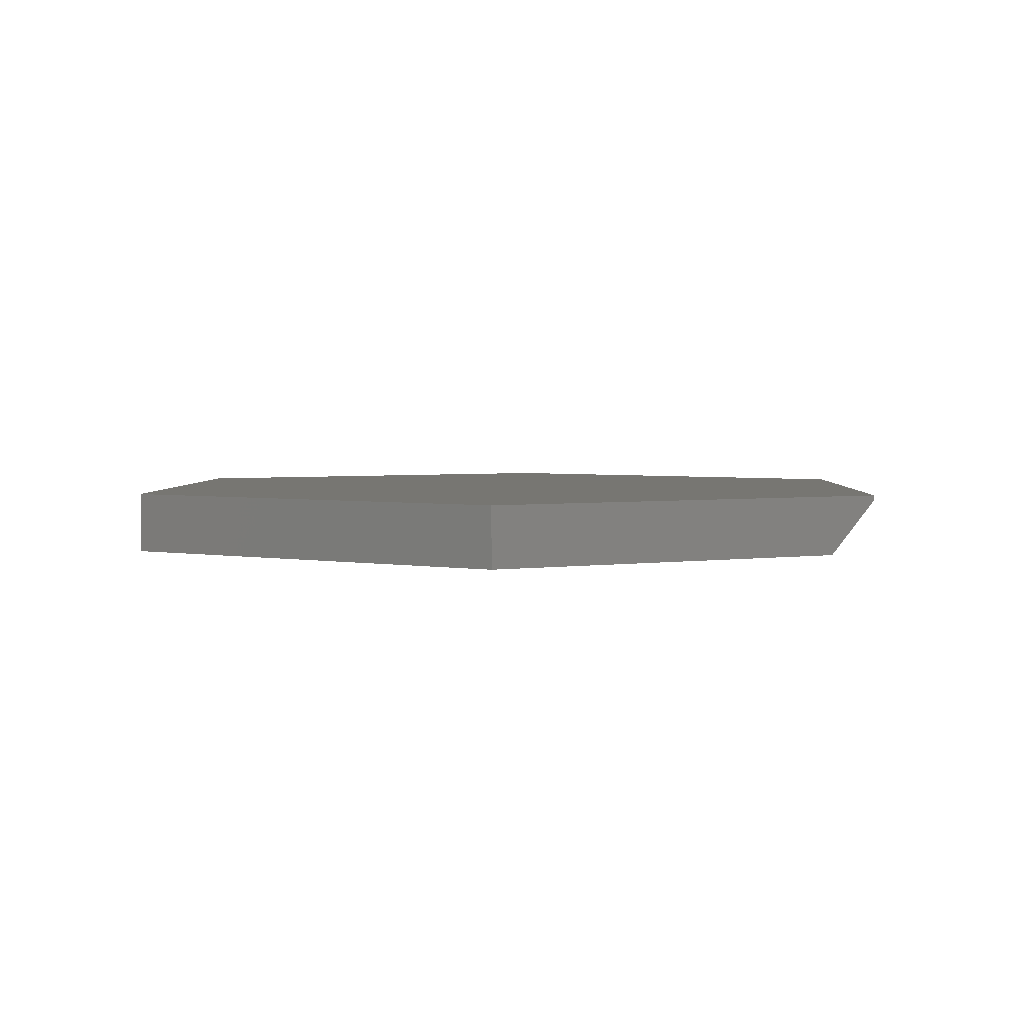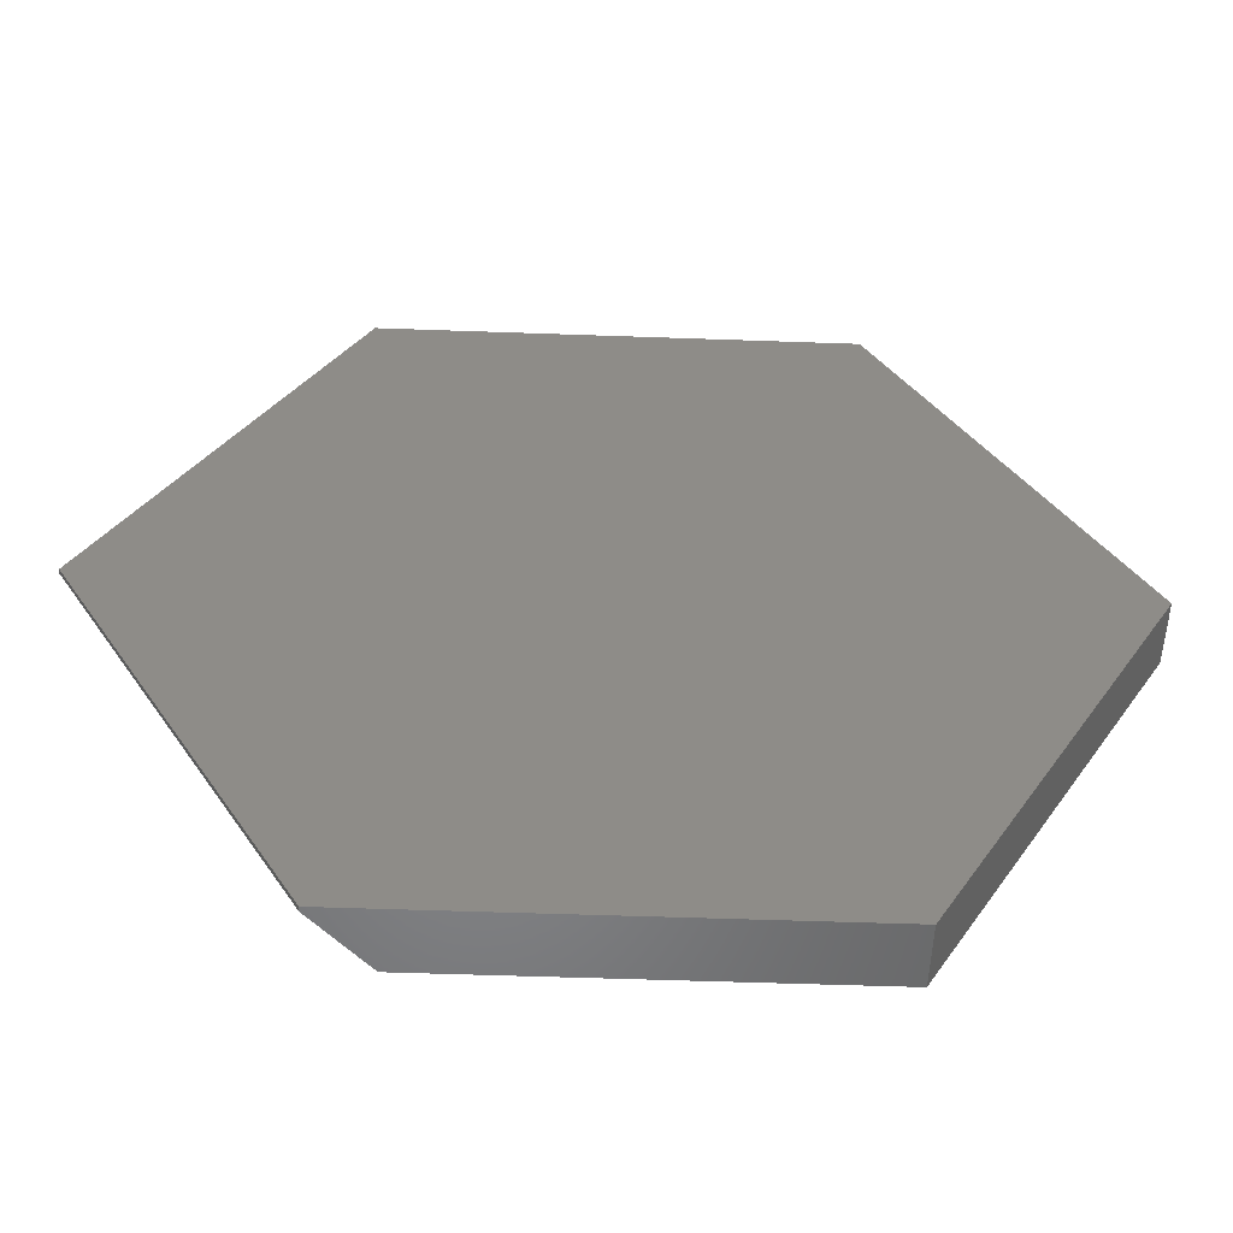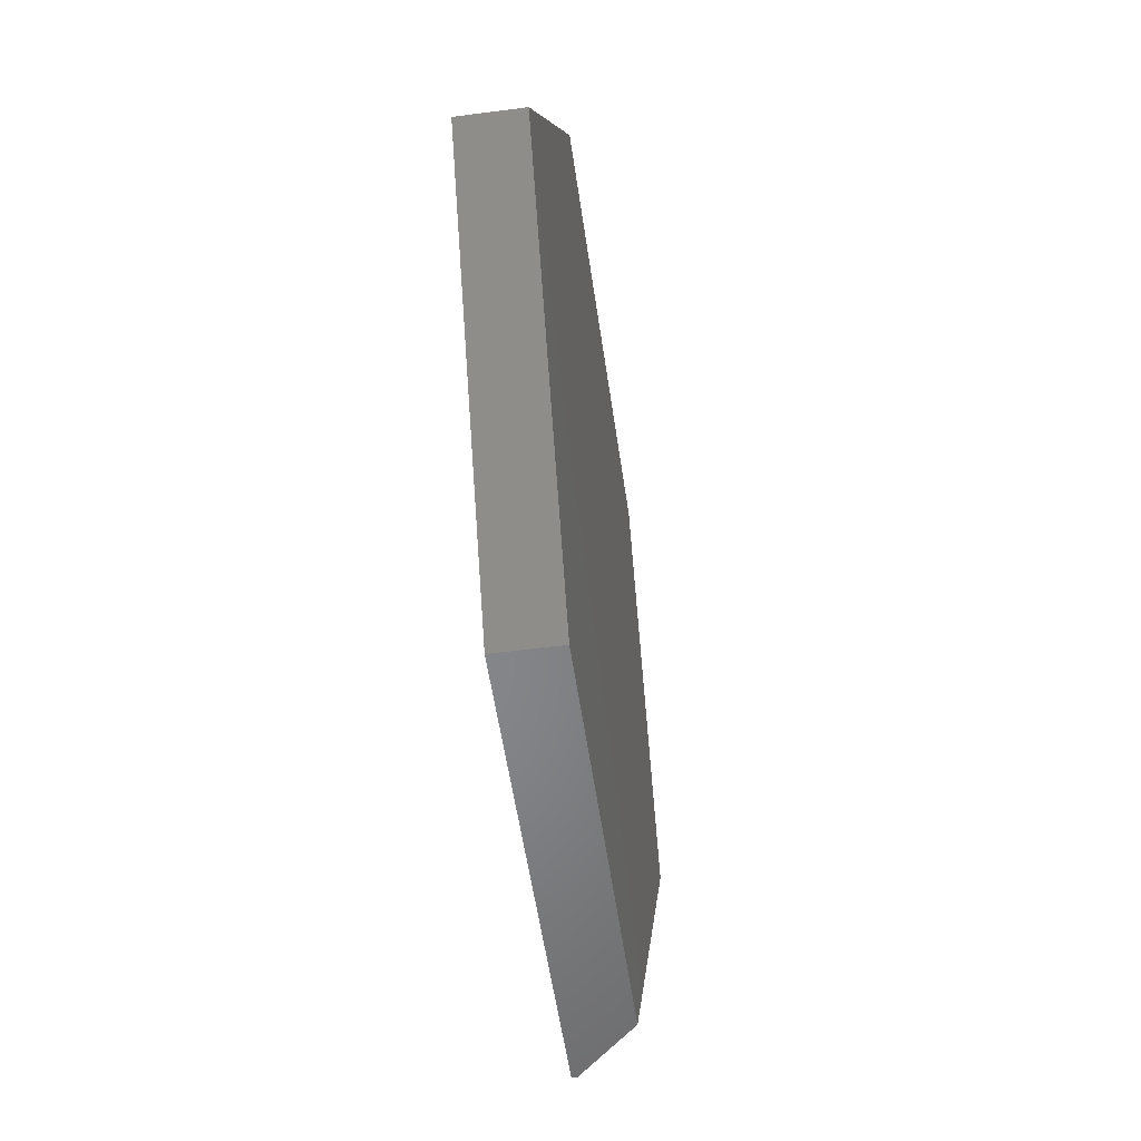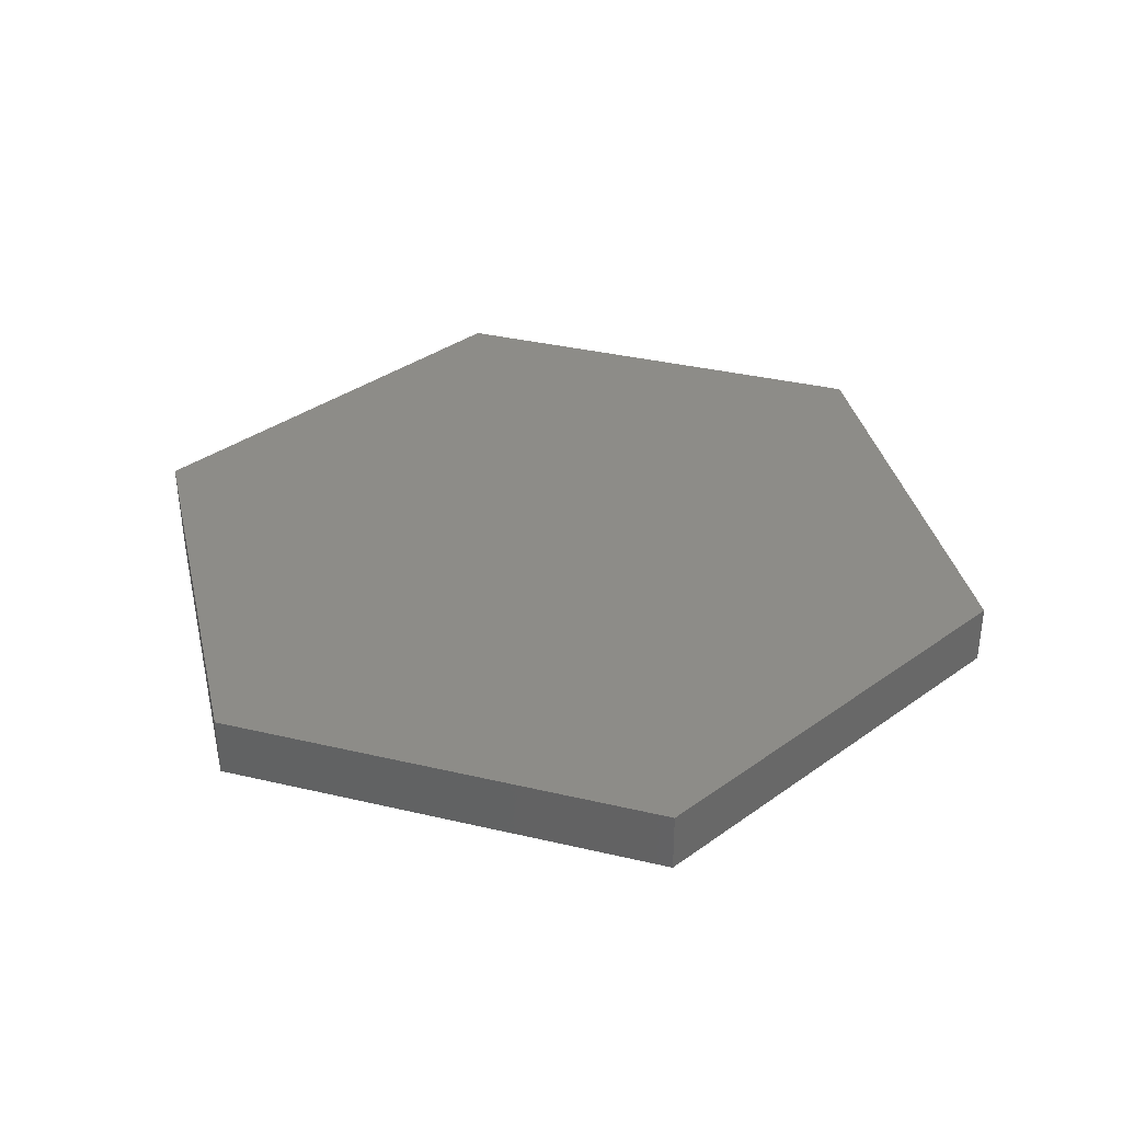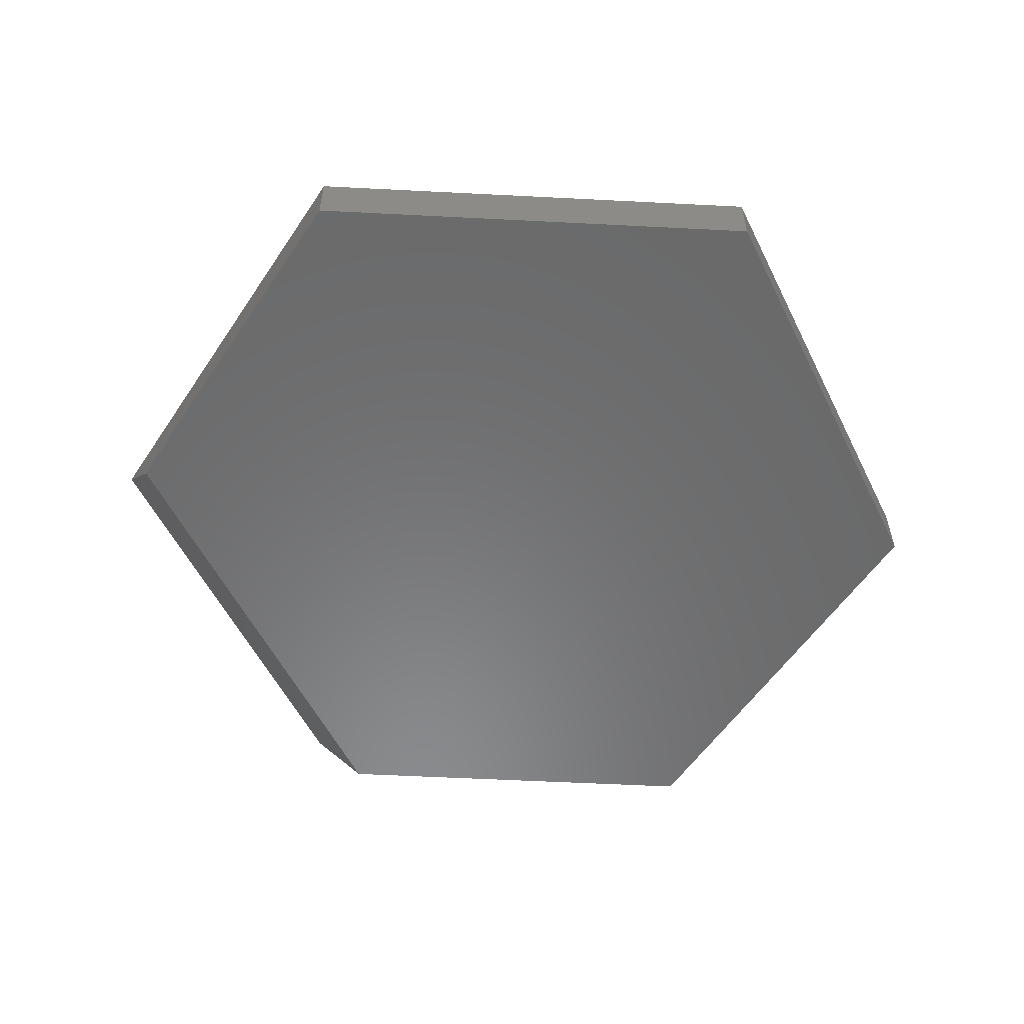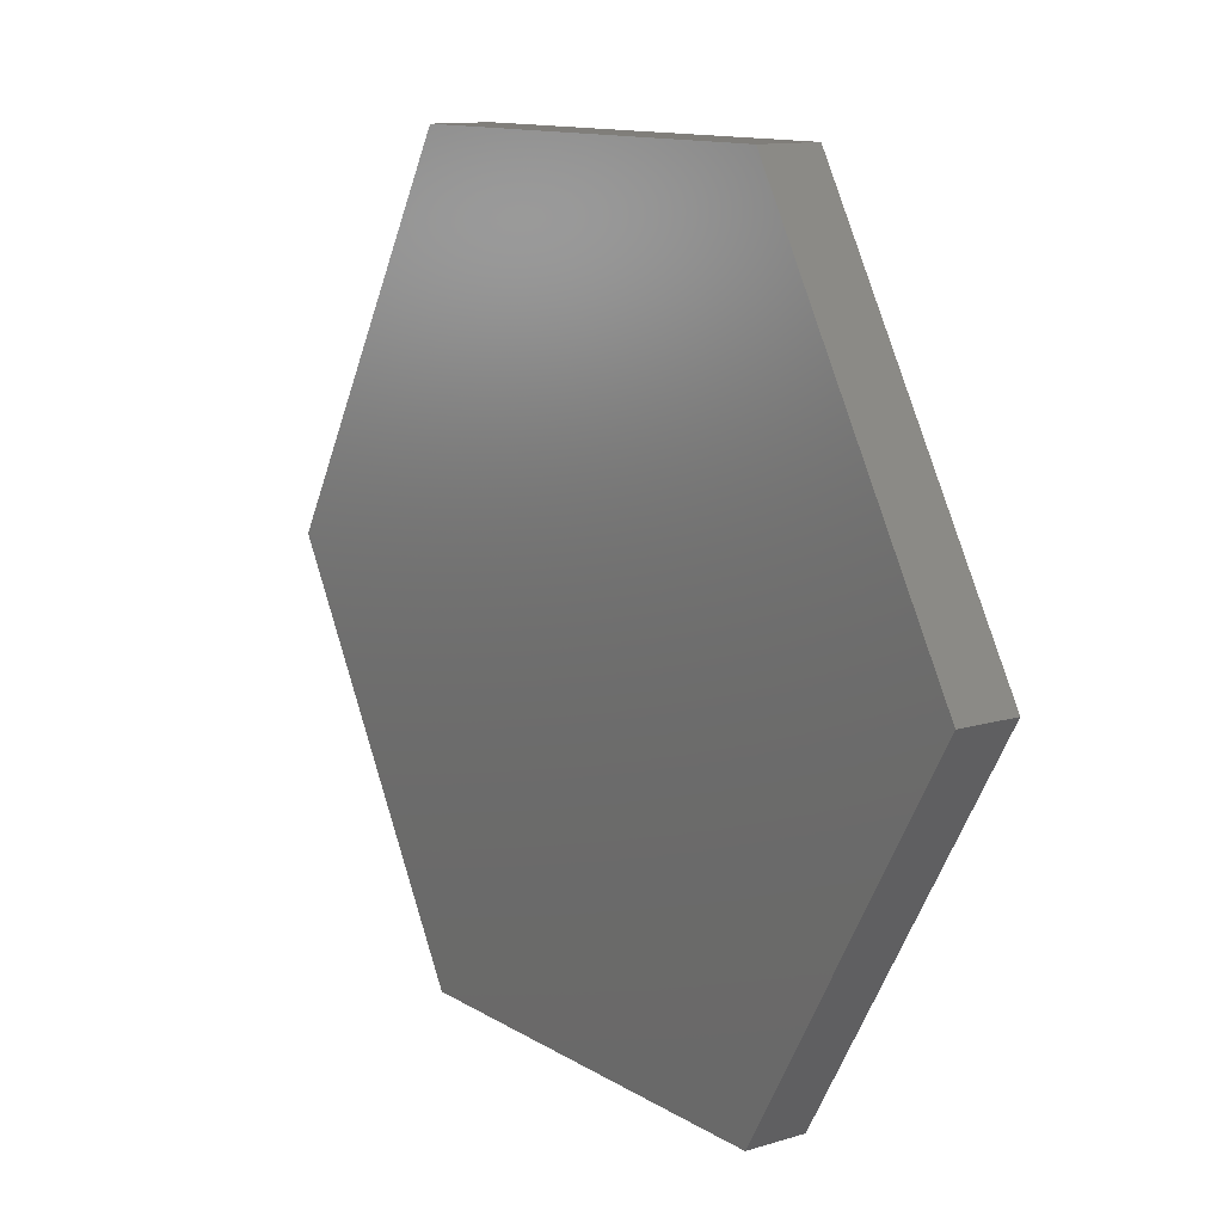
<metadata>
{"format":"stl","ext":"stl","renderer":"f3d","projection":"perspective","resolution":1024,"background":"white","views":[{"elev":3.1,"azim":-147.7,"up":"+Z"},{"elev":-53.1,"azim":-2.2,"up":"+Y"},{"elev":-53.2,"azim":98.0,"up":"+Y"},{"elev":35.6,"azim":76.9,"up":"+Z"},{"elev":-56.3,"azim":56.6,"up":"+Z"},{"elev":12.2,"azim":54.5,"up":"+Y"}]}
</metadata>
<code>
# stl→obj: 14 verts, 24 faces
v 0.3711 0.6474 0
v 0.75 -5.551e-17 0
v -0.3711 0.6474 0
v -0.7047 0.07732 0
v 0.3711 -0.6474 0
v -0.2805 -0.6474 0
v -0.3711 0.6474 0.1016
v -0.75 0 0.1016
v -0.75 0 0.09375
v 0.3711 -0.6474 0.1016
v -0.3711 -0.6474 0.1016
v -0.3711 -0.6474 0.09375
v 0.3711 0.6474 0.1016
v 0.75 -5.551e-17 0.1016
f 1 2 3
f 3 2 4
f 2 5 4
f 4 5 6
f 7 3 8
f 8 3 4
f 8 4 9
f 5 10 6
f 6 10 11
f 6 11 12
f 8 9 11
f 11 9 12
f 9 4 12
f 12 4 6
f 13 7 14
f 14 7 8
f 14 8 10
f 10 8 11
f 13 1 7
f 7 1 3
f 14 2 13
f 13 2 1
f 10 5 14
f 14 5 2

</code>
